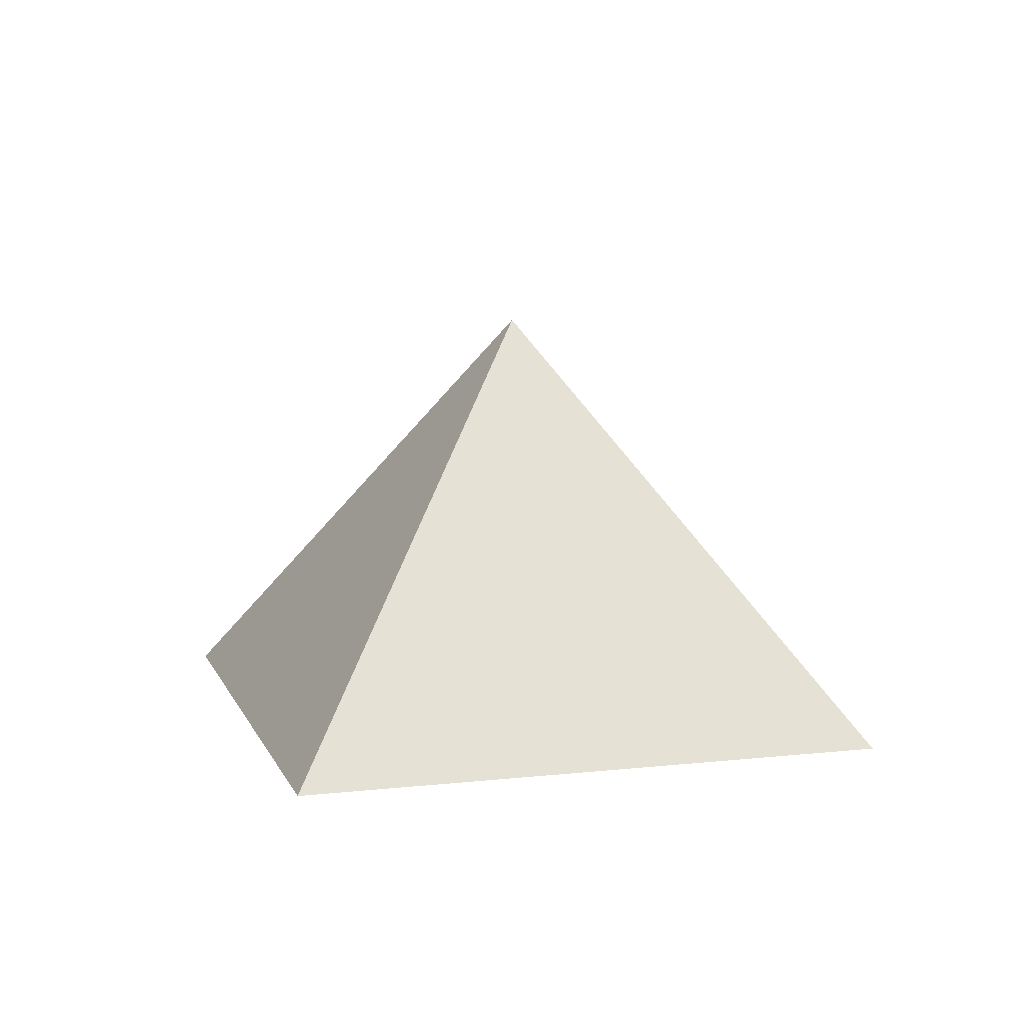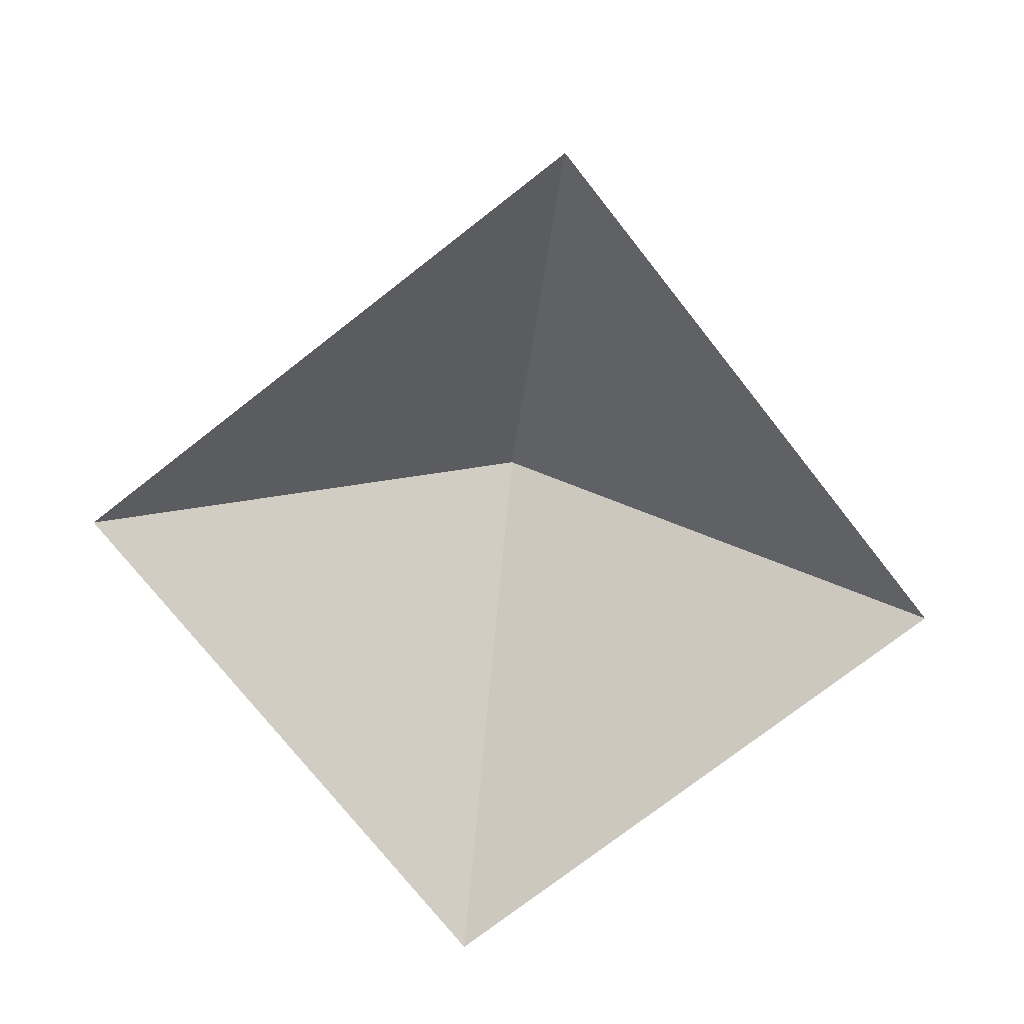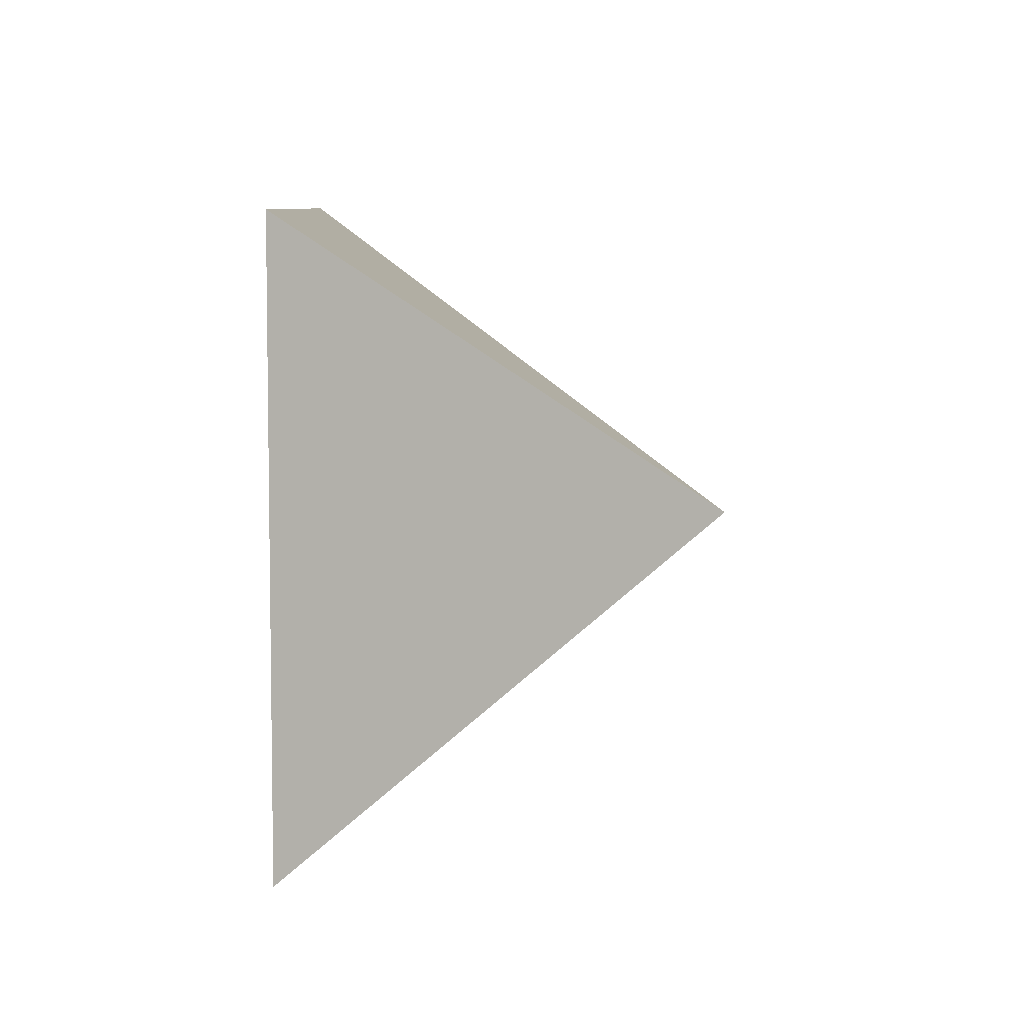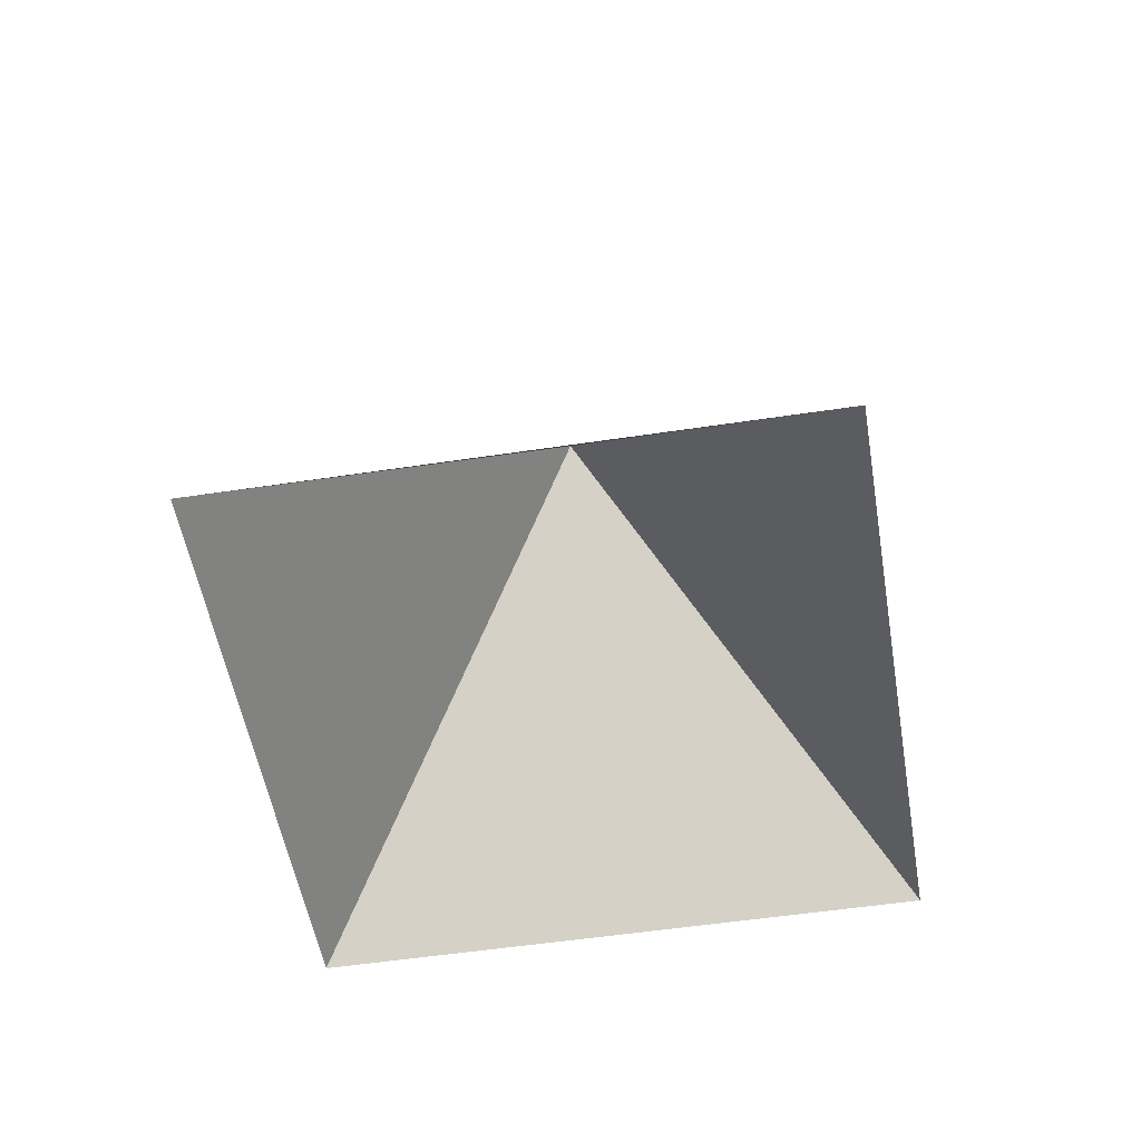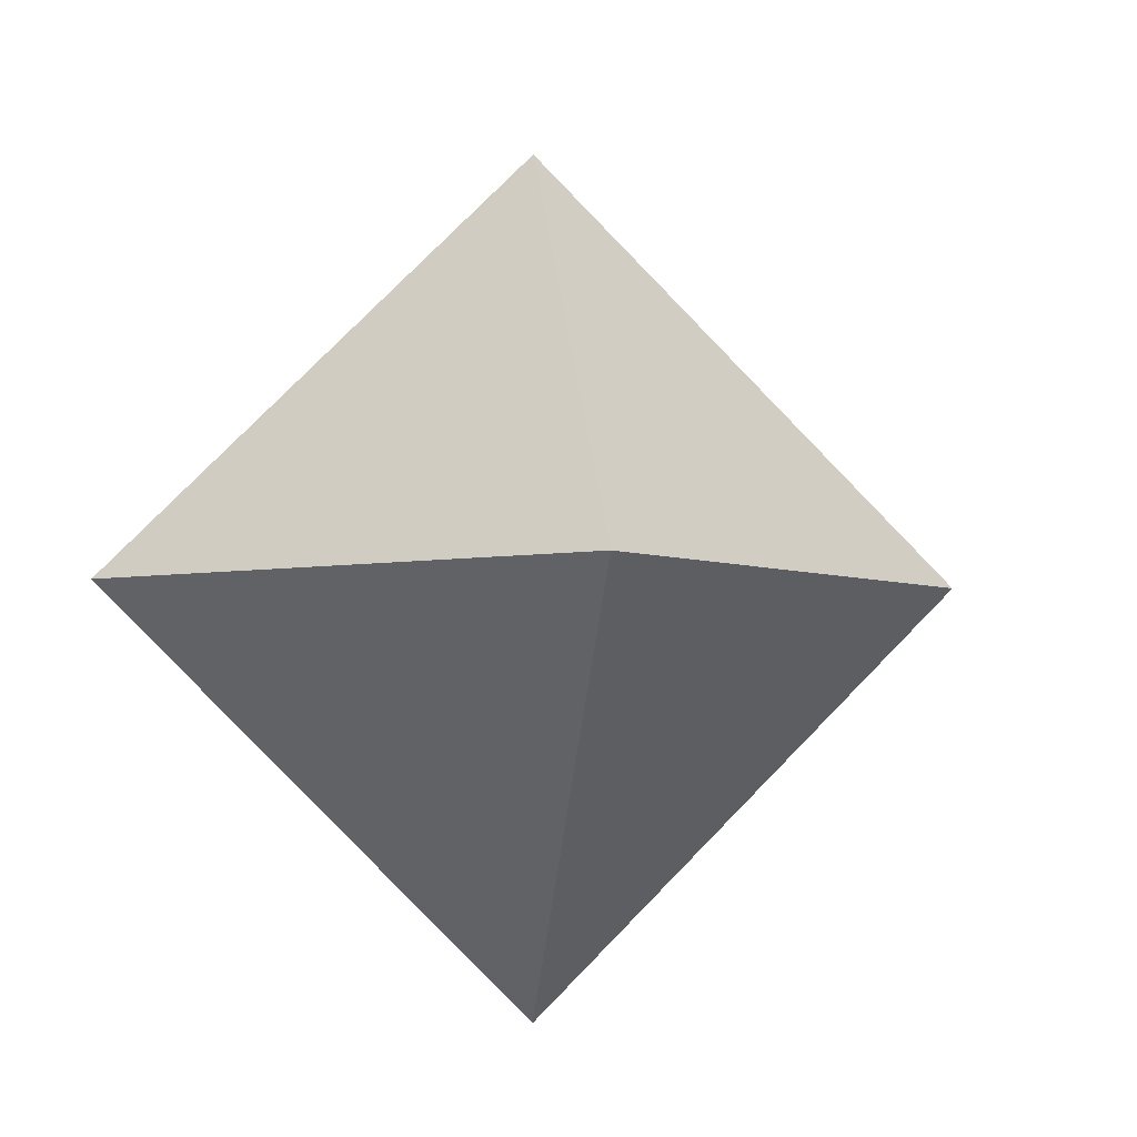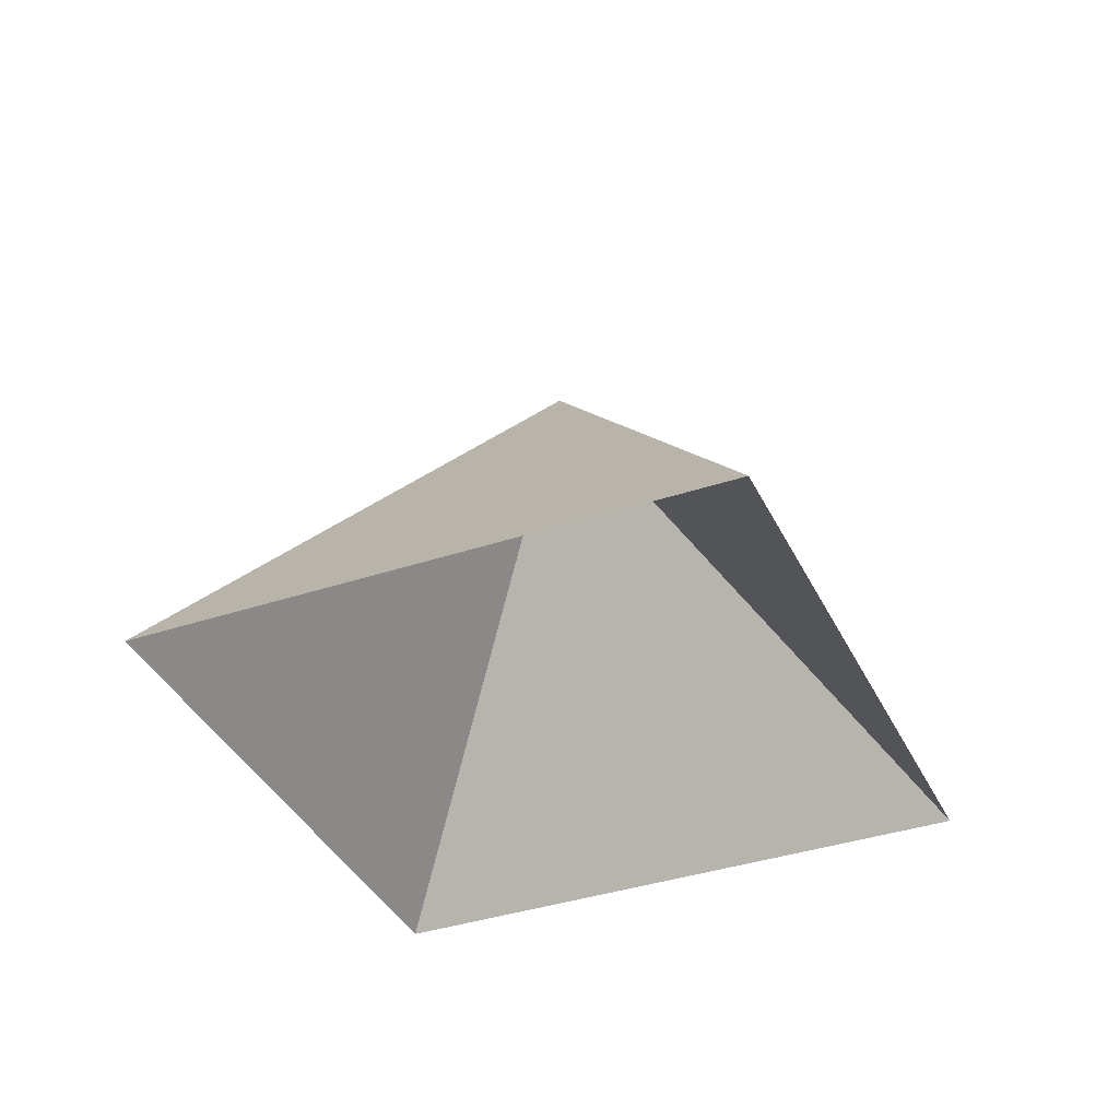
<metadata>
{"format":"obj","ext":"obj","renderer":"f3d","projection":"perspective","resolution":1024,"background":"white","views":[{"elev":9.7,"azim":-61.1,"up":"+Y"},{"elev":-73.7,"azim":-6.9,"up":"+Y"},{"elev":52.1,"azim":90.1,"up":"+Z"},{"elev":-51.6,"azim":54.4,"up":"+Y"},{"elev":-4.1,"azim":170.6,"up":"+Z"},{"elev":-37.2,"azim":158.3,"up":"+Y"}]}
</metadata>
<code>
g Object001
v 0 0 1
v -1 0 0
v 0 0 -1
v 1 0 0
v 0 1 0
f 1 2 5
f 2 3 5
f 3 4 5
f 4 1 5

</code>
